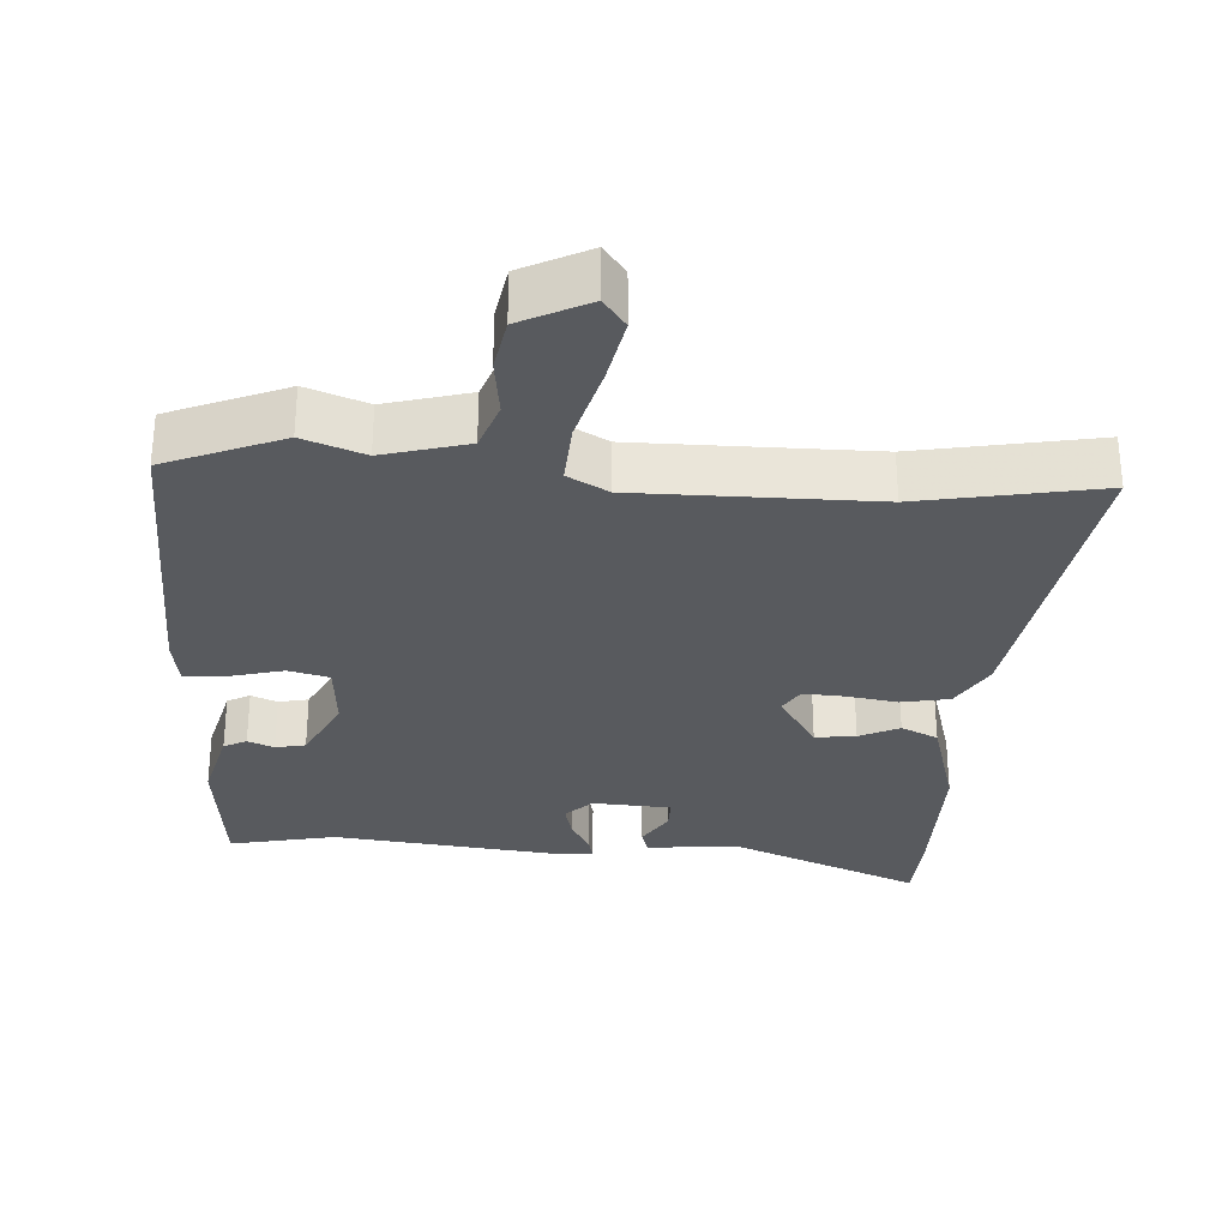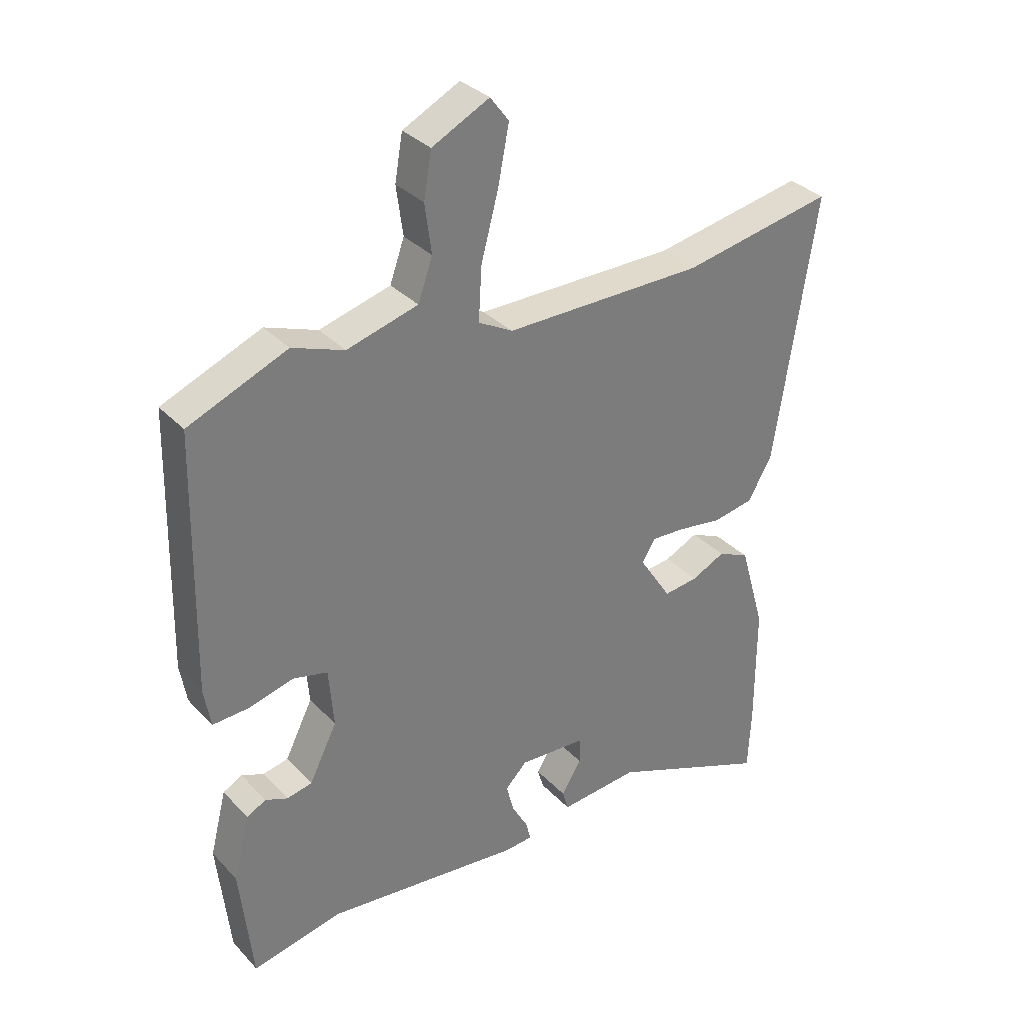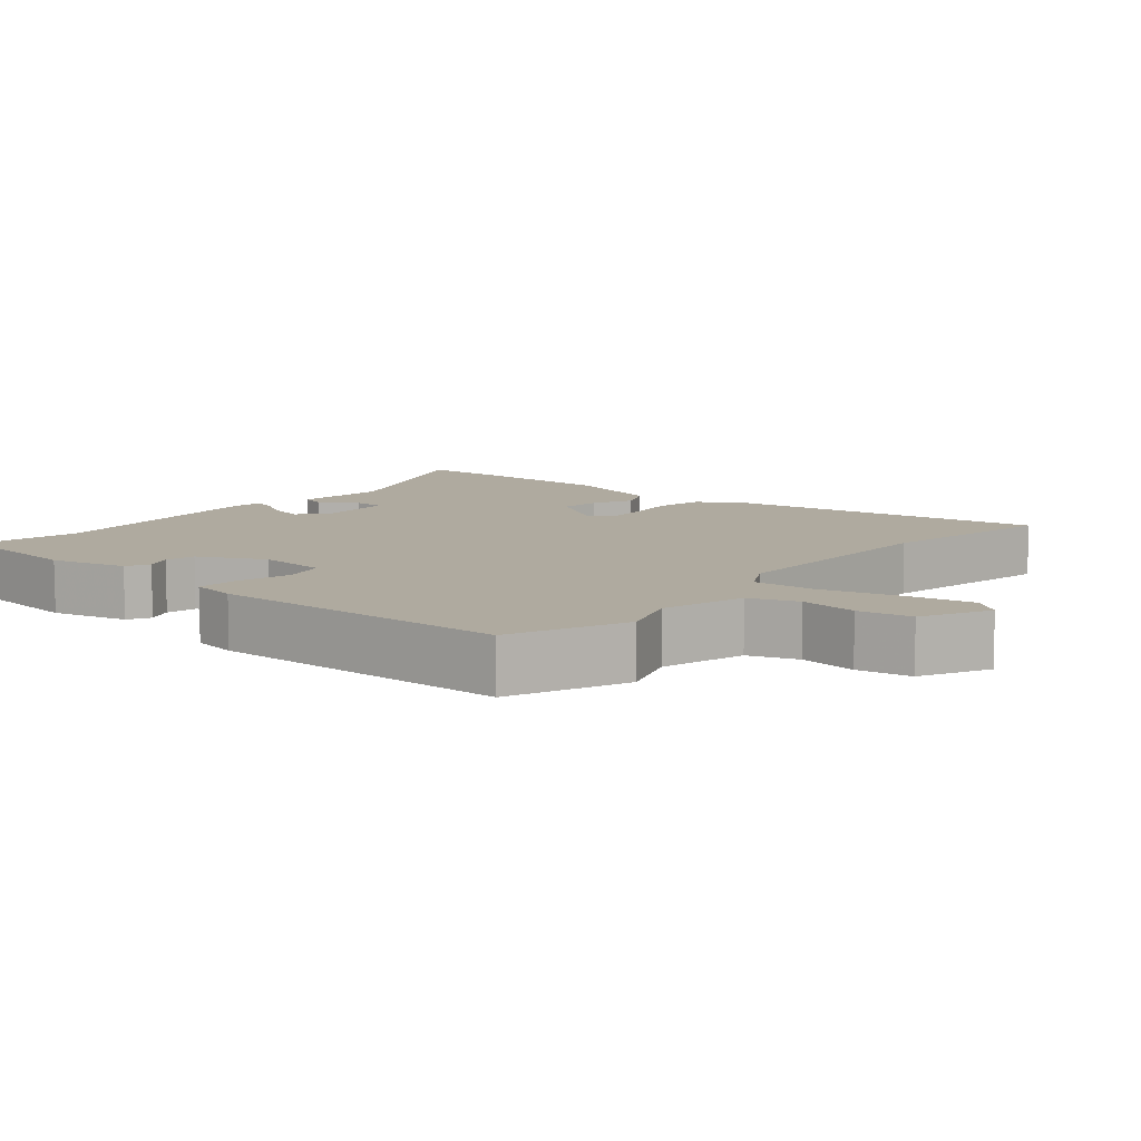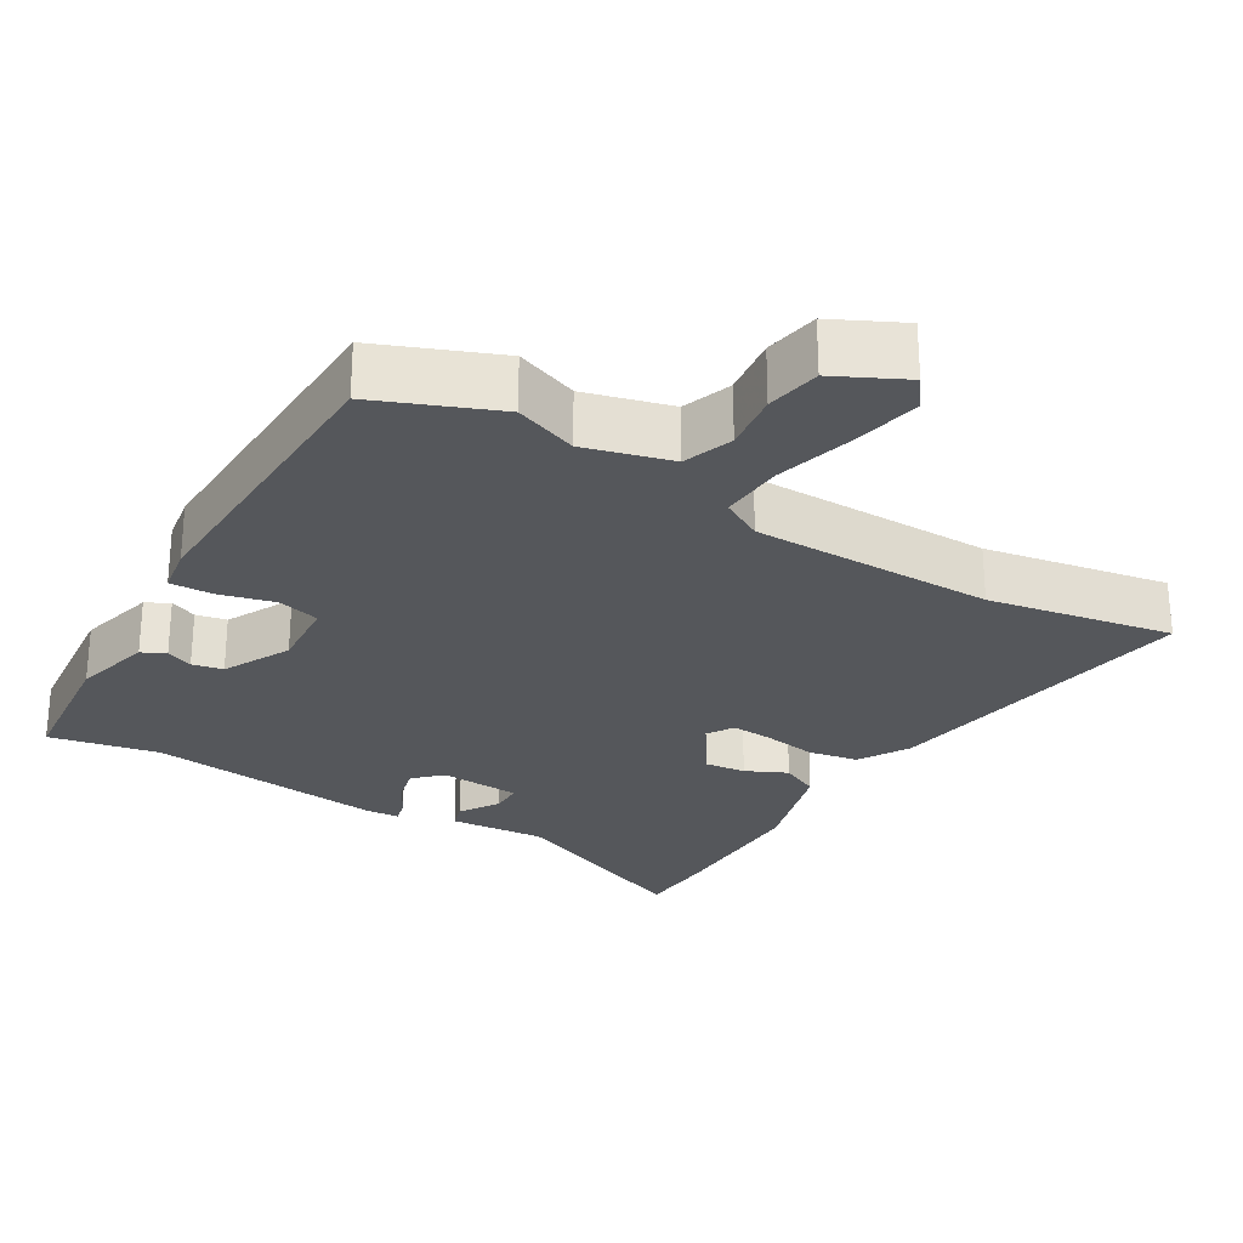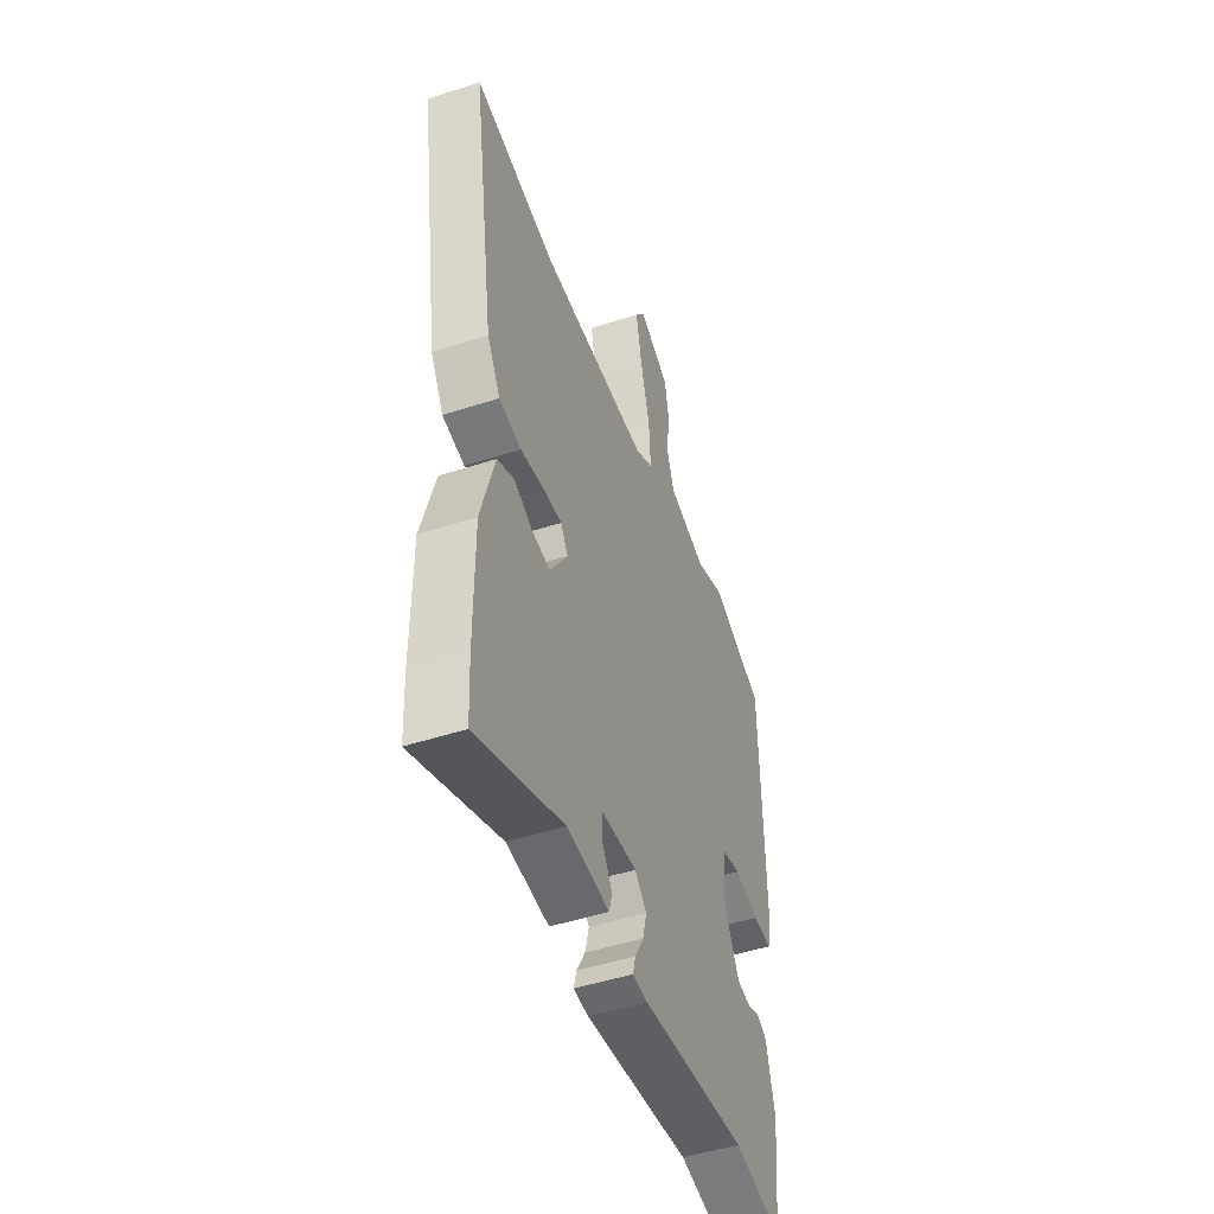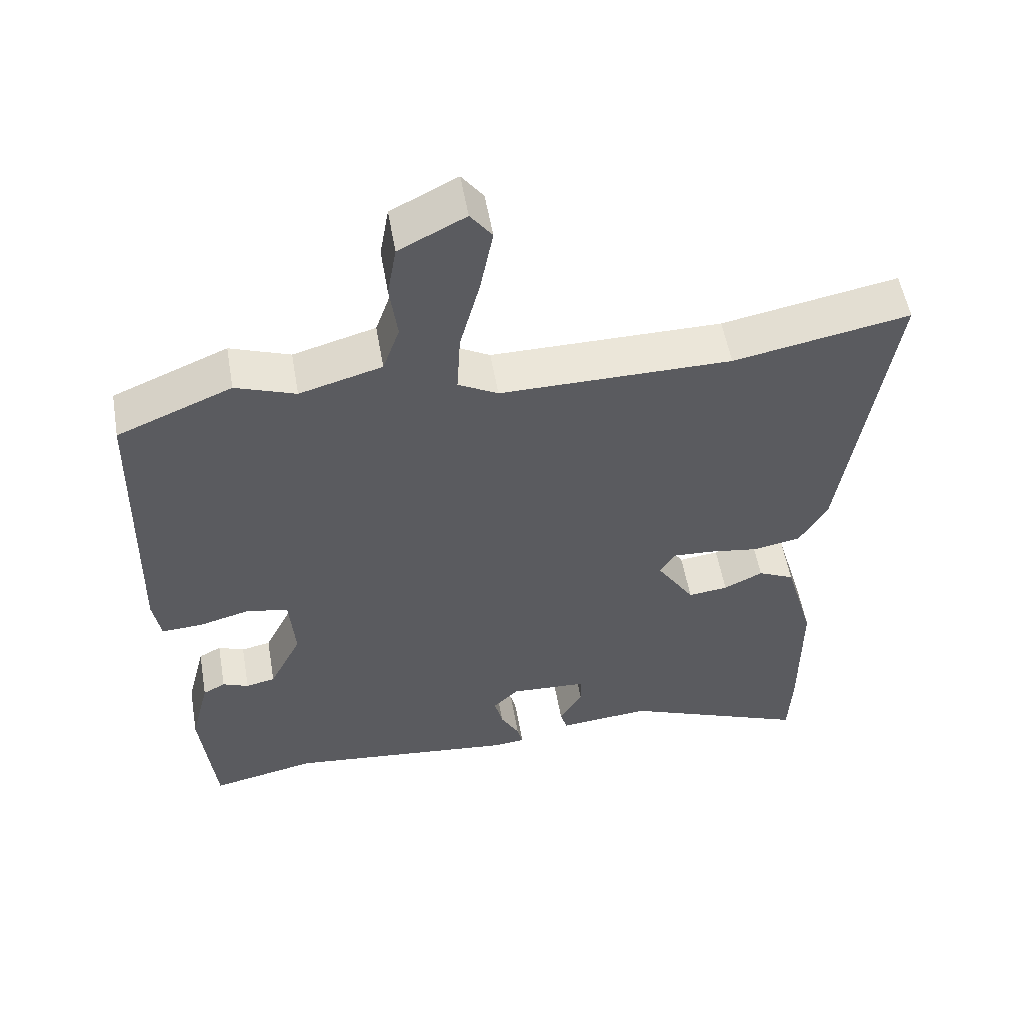
<metadata>
{"format":"obj","ext":"obj","renderer":"f3d","projection":"perspective","resolution":1024,"background":"white","views":[{"elev":-30.5,"azim":-3.9,"up":"+Y"},{"elev":32.9,"azim":-35.6,"up":"+Z"},{"elev":9.4,"azim":-50.0,"up":"+Y"},{"elev":-26.8,"azim":-31.4,"up":"+Y"},{"elev":-47.9,"azim":110.1,"up":"+Z"},{"elev":54.1,"azim":-9.8,"up":"+Z"}]}
</metadata>
<code>
v 0.502 0.07 -0.461
v 0.497 0.07 -0.567
v 0.23 0.07 -0.46
v 0.099 0.07 -0.472
v 0.089 0.07 -0.438
v 0.122 0.07 -0.384
v 0.122 0.07 -0.341
v 0.011 0.07 -0.335
v -0.025 0.07 -0.371
v -0.013 0.07 -0.419
v 0.014 0.07 -0.467
v 0.022 0.07 -0.499
v -0.024 0.07 -0.503
v -0.351 0.07 -0.468
v -0.501 0.07 -0.5
v -0.522 0.07 -0.305
v -0.495 0.07 -0.198
v -0.463 0.07 -0.181
v -0.426 0.07 -0.196
v -0.384 0.07 -0.187
v -0.338 0.07 -0.095
v -0.346 0.07 0.003
v -0.404 0.07 0.017
v -0.479 0.07 -0.003
v -0.538 0.07 -0.006
v -0.549 0.07 0.058
v -0.54 0.07 0.483
v -0.376 0.07 0.551
v -0.29 0.07 0.52
v -0.172 0.07 0.553
v -0.148 0.07 0.621
v -0.159 0.07 0.702
v -0.146 0.07 0.777
v -0.051 0.07 0.825
v -0.02 0.07 0.784
v -0.038 0.07 0.691
v -0.067 0.07 0.582
v -0.072 0.07 0.494
v -0.015 0.07 0.463
v 0.317 0.07 0.465
v 0.569 0.07 0.513
v 0.501 0.07 0.069
v 0.461 0.07 0
v 0.393 0.07 -0.013
v 0.32 0.07 -0.002
v 0.263 0.07 0.001
v 0.241 0.07 -0.035
v 0.295 0.07 -0.118
v 0.352 0.07 -0.111
v 0.408 0.07 -0.084
v 0.46 0.07 -0.108
v 0.502 0.07 -0.254
v 0.502 0 -0.461
v 0.497 0 -0.567
v 0.23 0 -0.46
v 0.099 0 -0.472
v 0.089 0 -0.438
v 0.122 0 -0.384
v 0.122 0 -0.341
v 0.011 0 -0.335
v -0.025 0 -0.371
v -0.013 0 -0.419
v 0.014 0 -0.467
v 0.022 0 -0.499
v -0.024 0 -0.503
v -0.351 0 -0.468
v -0.501 0 -0.5
v -0.522 0 -0.305
v -0.495 0 -0.198
v -0.463 0 -0.181
v -0.426 0 -0.196
v -0.384 0 -0.187
v -0.338 0 -0.095
v -0.346 0 0.003
v -0.404 0 0.017
v -0.479 0 -0.003
v -0.538 0 -0.006
v -0.549 0 0.058
v -0.54 0 0.483
v -0.376 0 0.551
v -0.29 0 0.52
v -0.172 0 0.553
v -0.148 0 0.621
v -0.159 0 0.702
v -0.146 0 0.777
v -0.051 0 0.825
v -0.02 0 0.784
v -0.038 0 0.691
v -0.067 0 0.582
v -0.072 0 0.494
v -0.015 0 0.463
v 0.317 0 0.465
v 0.569 0 0.513
v 0.501 0 0.069
v 0.461 0 0
v 0.393 0 -0.013
v 0.32 0 -0.002
v 0.263 0 0.001
v 0.241 0 -0.035
v 0.295 0 -0.118
v 0.352 0 -0.111
v 0.408 0 -0.084
v 0.46 0 -0.108
v 0.502 0 -0.254
f 1 2 3
f 52 1 3
f 51 52 3
f 50 51 3
f 49 50 3
f 4 5 6
f 3 4 6
f 49 3 6
f 48 49 6
f 47 48 6 7
f 43 44 45
f 42 43 45
f 41 42 45
f 40 41 45
f 39 40 45 46
f 38 39 46 47
f 35 36 37
f 34 35 37
f 33 34 37
f 32 33 37
f 31 32 37
f 30 31 37 38
f 47 7 8
f 38 47 8
f 30 38 8
f 29 30 8
f 27 28 29
f 26 27 29
f 25 26 29
f 24 25 29
f 23 24 29
f 17 18 19
f 16 17 19
f 15 16 19
f 14 15 19
f 14 19 20
f 13 14 20
f 12 13 20
f 11 12 20
f 10 11 20
f 9 10 20 21
f 9 21 22
f 8 9 22
f 29 8 22
f 22 23 29
f 55 54 53
f 55 53 104
f 55 104 103
f 55 103 102
f 55 102 101
f 58 57 56
f 58 56 55
f 58 55 101
f 58 101 100
f 59 58 100 99
f 97 96 95
f 97 95 94
f 97 94 93
f 97 93 92
f 98 97 92 91
f 99 98 91 90
f 89 88 87
f 89 87 86
f 89 86 85
f 89 85 84
f 89 84 83
f 90 89 83 82
f 60 59 99
f 60 99 90
f 60 90 82
f 60 82 81
f 81 80 79
f 81 79 78
f 81 78 77
f 81 77 76
f 81 76 75
f 71 70 69
f 71 69 68
f 71 68 67
f 71 67 66
f 72 71 66
f 72 66 65
f 72 65 64
f 72 64 63
f 72 63 62
f 73 72 62 61
f 74 73 61
f 74 61 60
f 74 60 81
f 81 75 74
f 1 53 54 2
f 2 54 55 3
f 3 55 56 4
f 4 56 57 5
f 5 57 58 6
f 6 58 59 7
f 7 59 60 8
f 8 60 61 9
f 9 61 62 10
f 10 62 63 11
f 11 63 64 12
f 12 64 65 13
f 13 65 66 14
f 14 66 67 15
f 15 67 68 16
f 16 68 69 17
f 17 69 70 18
f 18 70 71 19
f 19 71 72 20
f 20 72 73 21
f 21 73 74 22
f 22 74 75 23
f 23 75 76 24
f 24 76 77 25
f 25 77 78 26
f 26 78 79 27
f 27 79 80 28
f 28 80 81 29
f 29 81 82 30
f 30 82 83 31
f 31 83 84 32
f 32 84 85 33
f 33 85 86 34
f 34 86 87 35
f 35 87 88 36
f 36 88 89 37
f 37 89 90 38
f 38 90 91 39
f 39 91 92 40
f 40 92 93 41
f 41 93 94 42
f 42 94 95 43
f 43 95 96 44
f 44 96 97 45
f 45 97 98 46
f 46 98 99 47
f 47 99 100 48
f 48 100 101 49
f 49 101 102 50
f 50 102 103 51
f 51 103 104 52
f 52 104 53 1

</code>
